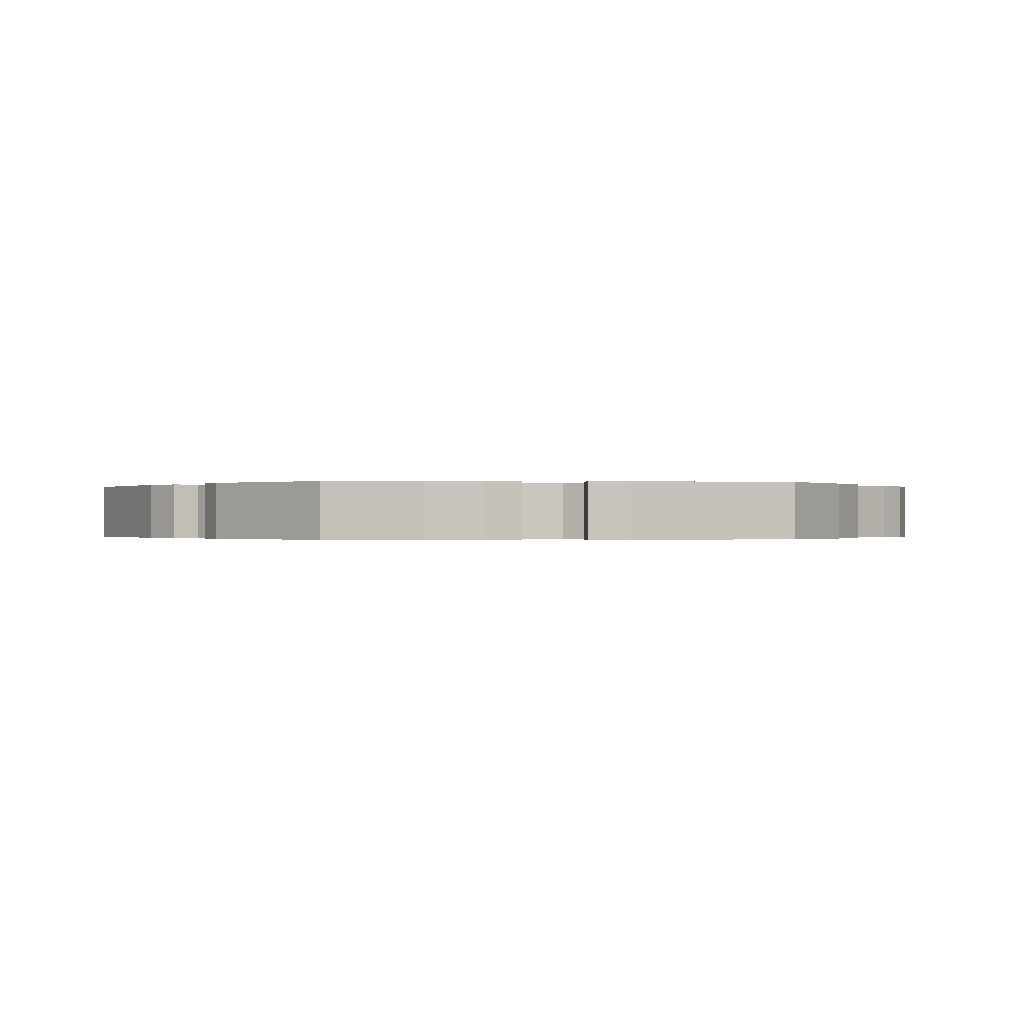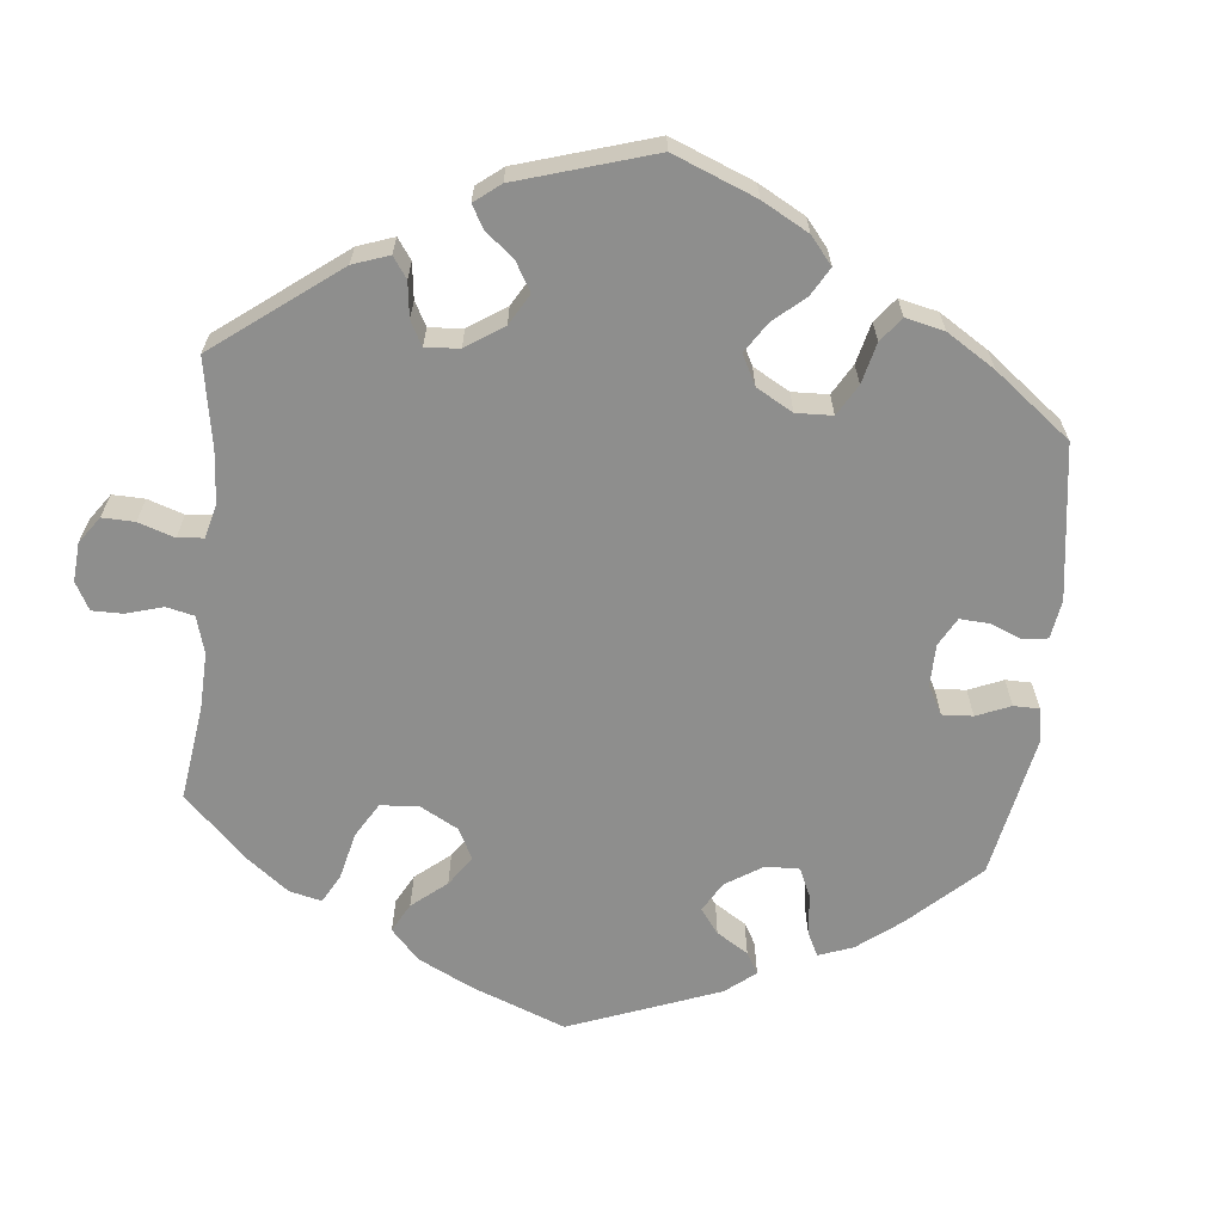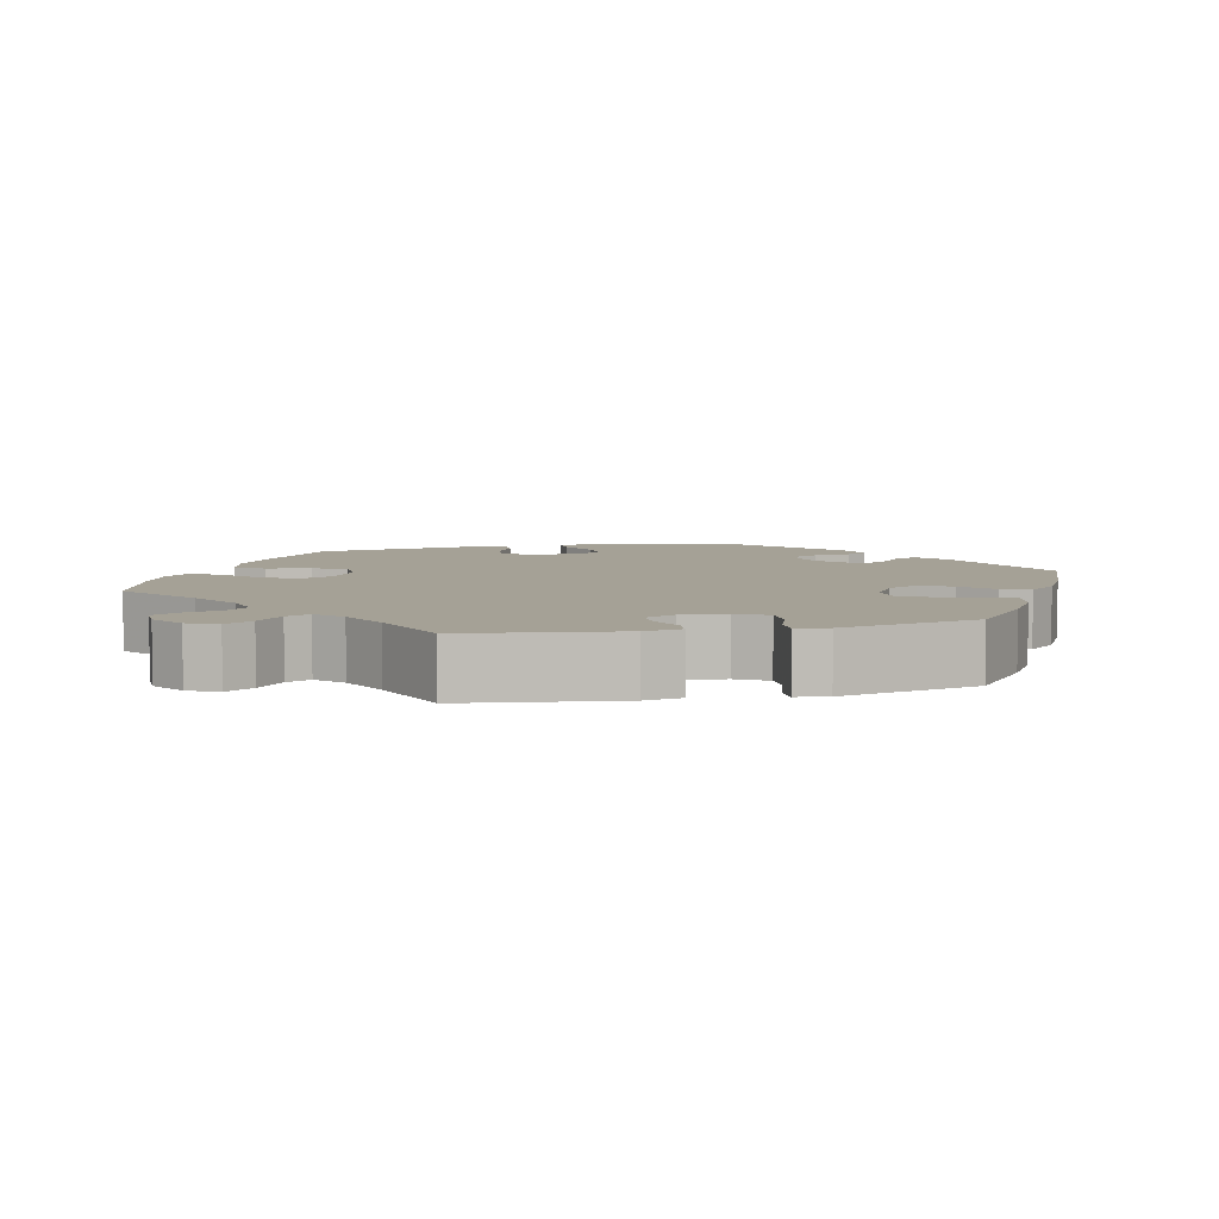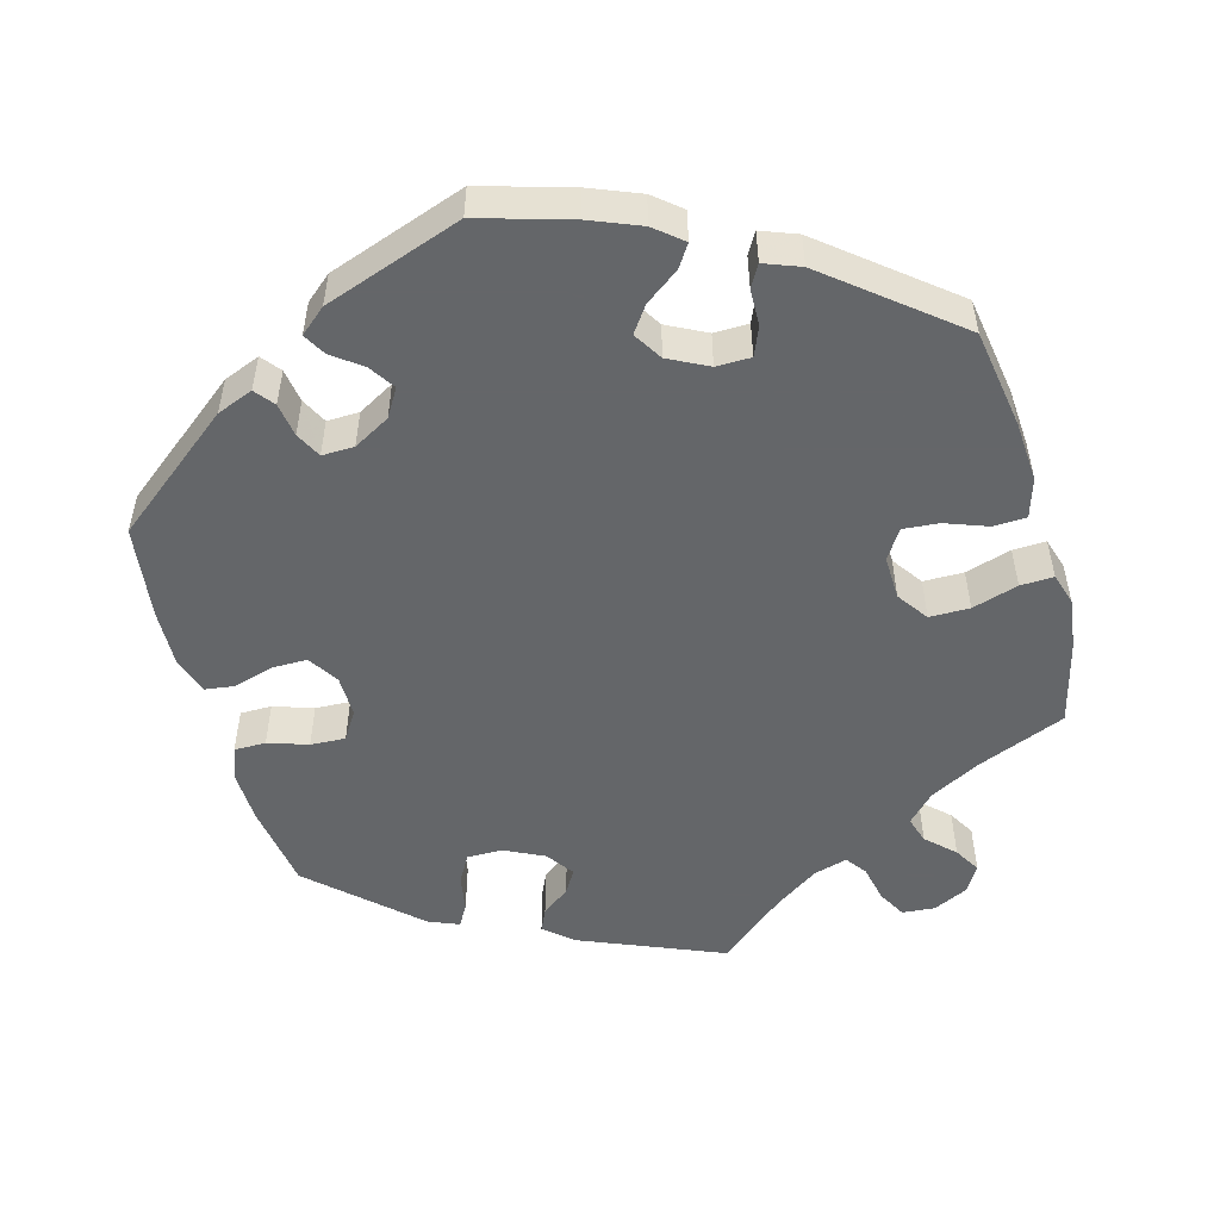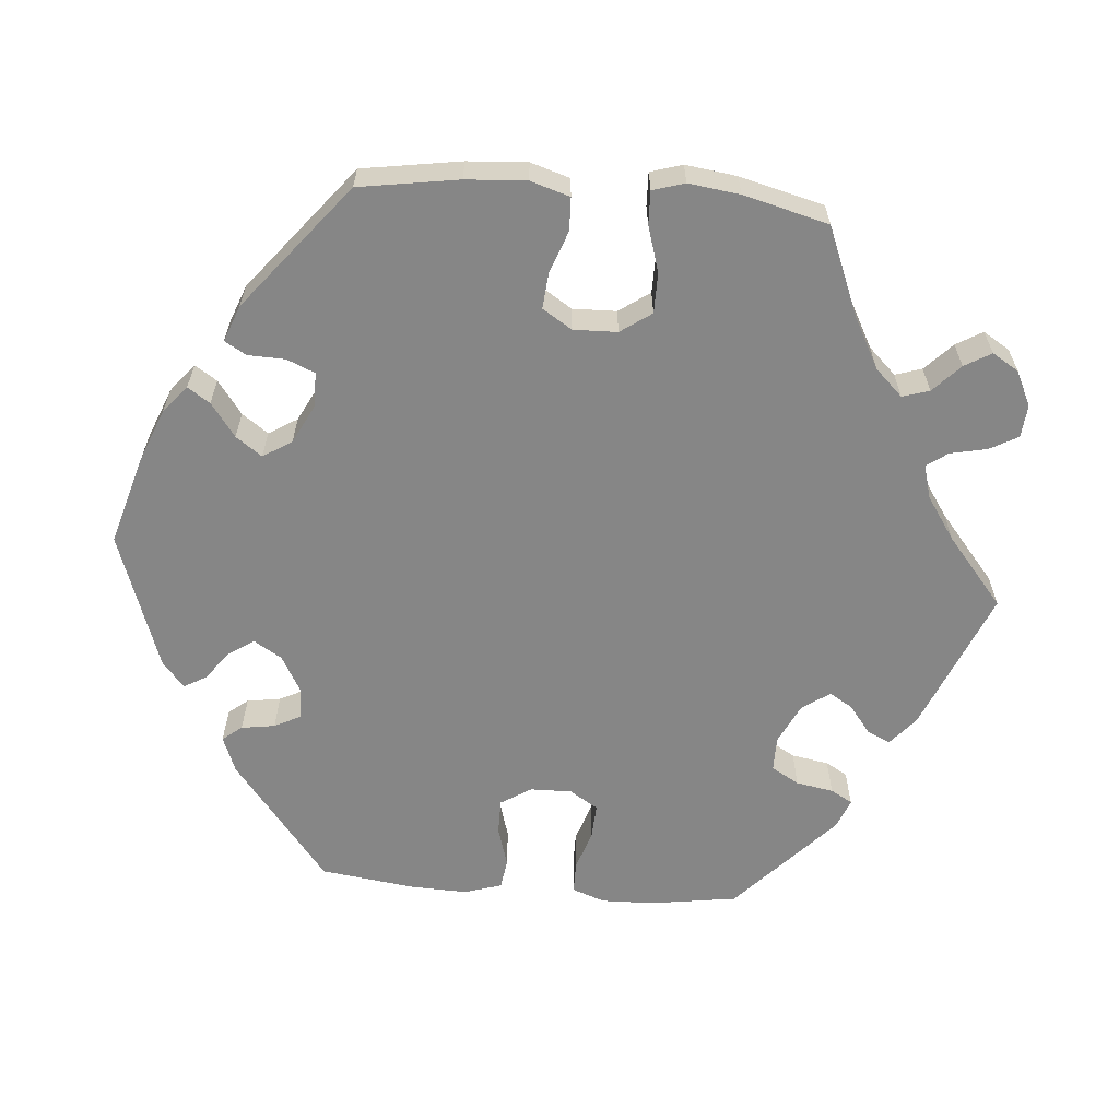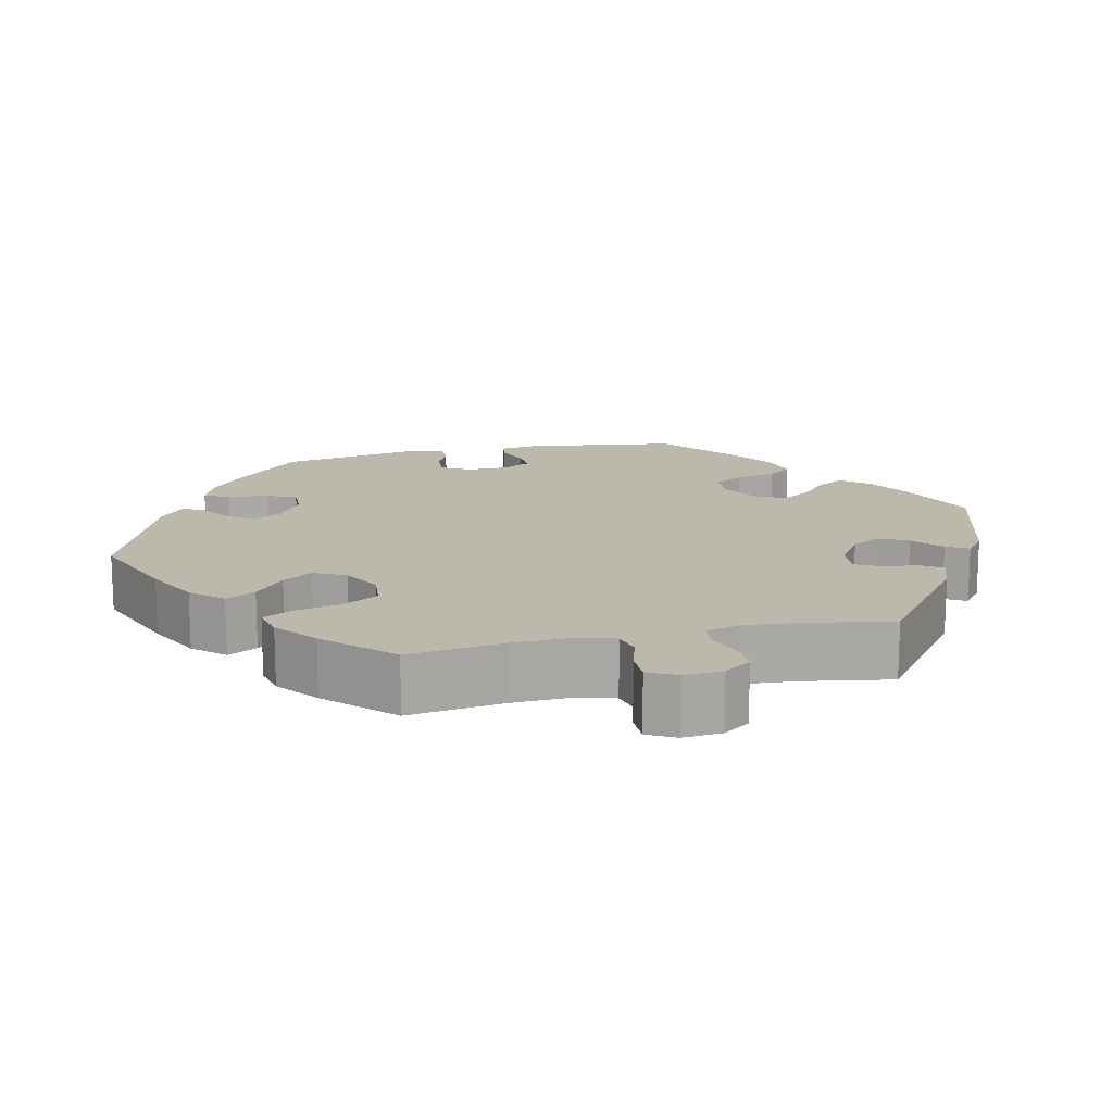
<metadata>
{"format":"obj","ext":"obj","renderer":"f3d","projection":"perspective","resolution":1024,"background":"white","views":[{"elev":-0.2,"azim":83.3,"up":"+Y"},{"elev":-64.8,"azim":-66.1,"up":"+Y"},{"elev":6.1,"azim":-102.8,"up":"+Y"},{"elev":-51.7,"azim":75.6,"up":"+Y"},{"elev":-62.2,"azim":145.3,"up":"+Y"},{"elev":14.8,"azim":-163.0,"up":"+Y"}]}
</metadata>
<code>
v -0.41 0.07 0.361
v -0.351 0.07 0.397
v -0.306 0.07 0.405
v -0.285 0.07 0.369
v -0.274 0.07 0.315
v -0.253 0.07 0.274
v -0.209 0.07 0.272
v -0.162 0.07 0.3
v -0.14 0.07 0.342
v -0.163 0.07 0.382
v -0.203 0.07 0.42
v -0.218 0.07 0.457
v -0.183 0.07 0.495
v -0.117 0.07 0.53
v -0.001 0.07 0.578
v 0.188 0.07 0.503
v 0.228 0.07 0.471
v 0.216 0.07 0.441
v 0.181 0.07 0.413
v 0.16 0.07 0.381
v 0.182 0.07 0.345
v 0.229 0.07 0.317
v 0.272 0.07 0.316
v 0.29 0.07 0.352
v 0.296 0.07 0.4
v 0.313 0.07 0.429
v 0.355 0.07 0.414
v 0.5 0.07 0.289
v 0.529 0.07 0.168
v 0.539 0.07 0.097
v 0.531 0.07 0.05
v 0.496 0.07 0.052
v 0.446 0.07 0.074
v 0.404 0.07 0.078
v 0.383 0.07 0.039
v 0.386 0.07 -0.019
v 0.409 0.07 -0.058
v 0.449 0.07 -0.053
v 0.492 0.07 -0.03
v 0.525 0.07 -0.03
v 0.533 0.07 -0.08
v 0.5 0.07 -0.289
v 0.397 0.07 -0.372
v 0.331 0.07 -0.416
v 0.278 0.07 -0.428
v 0.255 0.07 -0.391
v 0.245 0.07 -0.333
v 0.225 0.07 -0.29
v 0.179 0.07 -0.288
v 0.13 0.07 -0.318
v 0.109 0.07 -0.363
v 0.135 0.07 -0.409
v 0.181 0.07 -0.452
v 0.204 0.07 -0.489
v 0.174 0.07 -0.521
v 0.111 0.07 -0.547
v 0 0.07 -0.578
v -0.099 0.07 -0.501
v -0.163 0.07 -0.461
v -0.212 0.07 -0.449
v -0.237 0.07 -0.476
v -0.249 0.07 -0.525
v -0.269 0.07 -0.56
v -0.31 0.07 -0.559
v -0.352 0.07 -0.53
v -0.37 0.07 -0.491
v -0.348 0.07 -0.455
v -0.311 0.07 -0.422
v -0.297 0.07 -0.391
v -0.33 0.07 -0.359
v -0.392 0.07 -0.329
v -0.501 0.07 -0.289
v -0.527 0.07 -0.088
v -0.518 0.07 -0.039
v -0.485 0.07 -0.036
v -0.442 0.07 -0.054
v -0.406 0.07 -0.055
v -0.387 0.07 -0.015
v -0.391 0.07 0.044
v -0.414 0.07 0.084
v -0.456 0.07 0.084
v -0.503 0.07 0.067
v -0.536 0.07 0.067
v -0.542 0.07 0.109
v -0.501 0.07 0.289
v -0.41 0 0.361
v -0.351 0 0.397
v -0.306 0 0.405
v -0.285 0 0.369
v -0.274 0 0.315
v -0.253 0 0.274
v -0.209 0 0.272
v -0.162 0 0.3
v -0.14 0 0.342
v -0.163 0 0.382
v -0.203 0 0.42
v -0.218 0 0.457
v -0.183 0 0.495
v -0.117 0 0.53
v -0.001 0 0.578
v 0.188 0 0.503
v 0.228 0 0.471
v 0.216 0 0.441
v 0.181 0 0.413
v 0.16 0 0.381
v 0.182 0 0.345
v 0.229 0 0.317
v 0.272 0 0.316
v 0.29 0 0.352
v 0.296 0 0.4
v 0.313 0 0.429
v 0.355 0 0.414
v 0.5 0 0.289
v 0.529 0 0.168
v 0.539 0 0.097
v 0.531 0 0.05
v 0.496 0 0.052
v 0.446 0 0.074
v 0.404 0 0.078
v 0.383 0 0.039
v 0.386 0 -0.019
v 0.409 0 -0.058
v 0.449 0 -0.053
v 0.492 0 -0.03
v 0.525 0 -0.03
v 0.533 0 -0.08
v 0.5 0 -0.289
v 0.397 0 -0.372
v 0.331 0 -0.416
v 0.278 0 -0.428
v 0.255 0 -0.391
v 0.245 0 -0.333
v 0.225 0 -0.29
v 0.179 0 -0.288
v 0.13 0 -0.318
v 0.109 0 -0.363
v 0.135 0 -0.409
v 0.181 0 -0.452
v 0.204 0 -0.489
v 0.174 0 -0.521
v 0.111 0 -0.547
v 0 0 -0.578
v -0.099 0 -0.501
v -0.163 0 -0.461
v -0.212 0 -0.449
v -0.237 0 -0.476
v -0.249 0 -0.525
v -0.269 0 -0.56
v -0.31 0 -0.559
v -0.352 0 -0.53
v -0.37 0 -0.491
v -0.348 0 -0.455
v -0.311 0 -0.422
v -0.297 0 -0.391
v -0.33 0 -0.359
v -0.392 0 -0.329
v -0.501 0 -0.289
v -0.527 0 -0.088
v -0.518 0 -0.039
v -0.485 0 -0.036
v -0.442 0 -0.054
v -0.406 0 -0.055
v -0.387 0 -0.015
v -0.391 0 0.044
v -0.414 0 0.084
v -0.456 0 0.084
v -0.503 0 0.067
v -0.536 0 0.067
v -0.542 0 0.109
v -0.501 0 0.289
f 81 82 83 84
f 80 81 84 85
f 79 80 85 1
f 73 74 75 76
f 71 72 73 76
f 70 71 76 77
f 69 70 77 78
f 65 66 67 68
f 65 68 69
f 64 65 69
f 61 62 63 64
f 61 64 69
f 60 61 69 78
f 55 56 57 58
f 55 58 59
f 52 53 54 55
f 51 52 55 59
f 50 51 59 60
f 44 45 46 47
f 44 47 48
f 43 44 48
f 42 43 48
f 41 42 48 49
f 38 39 40 41
f 37 38 41 49
f 30 31 32 33
f 30 33 34
f 29 30 34
f 28 29 34
f 27 28 34 35
f 24 25 26 27
f 23 24 27 35
f 16 17 18 19
f 16 19 20
f 15 16 20
f 14 15 20 21
f 10 11 12 13
f 9 10 13 14
f 2 3 4 5
f 2 5 6
f 1 2 6
f 79 1 6
f 78 79 6 7
f 60 78 7 8
f 50 60 8 9
f 36 37 49 50
f 22 23 35 36
f 21 22 36 50
f 9 14 21 50
f 169 168 167 166
f 170 169 166 165
f 86 170 165 164
f 161 160 159 158
f 161 158 157 156
f 162 161 156 155
f 163 162 155 154
f 153 152 151 150
f 154 153 150
f 154 150 149
f 149 148 147 146
f 154 149 146
f 163 154 146 145
f 143 142 141 140
f 144 143 140
f 140 139 138 137
f 144 140 137 136
f 145 144 136 135
f 132 131 130 129
f 133 132 129
f 133 129 128
f 133 128 127
f 134 133 127 126
f 126 125 124 123
f 134 126 123 122
f 118 117 116 115
f 119 118 115
f 119 115 114
f 119 114 113
f 120 119 113 112
f 112 111 110 109
f 120 112 109 108
f 104 103 102 101
f 105 104 101
f 105 101 100
f 106 105 100 99
f 98 97 96 95
f 99 98 95 94
f 90 89 88 87
f 91 90 87
f 91 87 86
f 91 86 164
f 92 91 164 163
f 93 92 163 145
f 94 93 145 135
f 135 134 122 121
f 121 120 108 107
f 135 121 107 106
f 135 106 99 94
f 1 86 87 2
f 2 87 88 3
f 3 88 89 4
f 4 89 90 5
f 5 90 91 6
f 6 91 92 7
f 7 92 93 8
f 8 93 94 9
f 9 94 95 10
f 10 95 96 11
f 11 96 97 12
f 12 97 98 13
f 13 98 99 14
f 14 99 100 15
f 15 100 101 16
f 16 101 102 17
f 17 102 103 18
f 18 103 104 19
f 19 104 105 20
f 20 105 106 21
f 21 106 107 22
f 22 107 108 23
f 23 108 109 24
f 24 109 110 25
f 25 110 111 26
f 26 111 112 27
f 27 112 113 28
f 28 113 114 29
f 29 114 115 30
f 30 115 116 31
f 31 116 117 32
f 32 117 118 33
f 33 118 119 34
f 34 119 120 35
f 35 120 121 36
f 36 121 122 37
f 37 122 123 38
f 38 123 124 39
f 39 124 125 40
f 40 125 126 41
f 41 126 127 42
f 42 127 128 43
f 43 128 129 44
f 44 129 130 45
f 45 130 131 46
f 46 131 132 47
f 47 132 133 48
f 48 133 134 49
f 49 134 135 50
f 50 135 136 51
f 51 136 137 52
f 52 137 138 53
f 53 138 139 54
f 54 139 140 55
f 55 140 141 56
f 56 141 142 57
f 57 142 143 58
f 58 143 144 59
f 59 144 145 60
f 60 145 146 61
f 61 146 147 62
f 62 147 148 63
f 63 148 149 64
f 64 149 150 65
f 65 150 151 66
f 66 151 152 67
f 67 152 153 68
f 68 153 154 69
f 69 154 155 70
f 70 155 156 71
f 71 156 157 72
f 72 157 158 73
f 73 158 159 74
f 74 159 160 75
f 75 160 161 76
f 76 161 162 77
f 77 162 163 78
f 78 163 164 79
f 79 164 165 80
f 80 165 166 81
f 81 166 167 82
f 82 167 168 83
f 83 168 169 84
f 84 169 170 85
f 85 170 86 1

</code>
